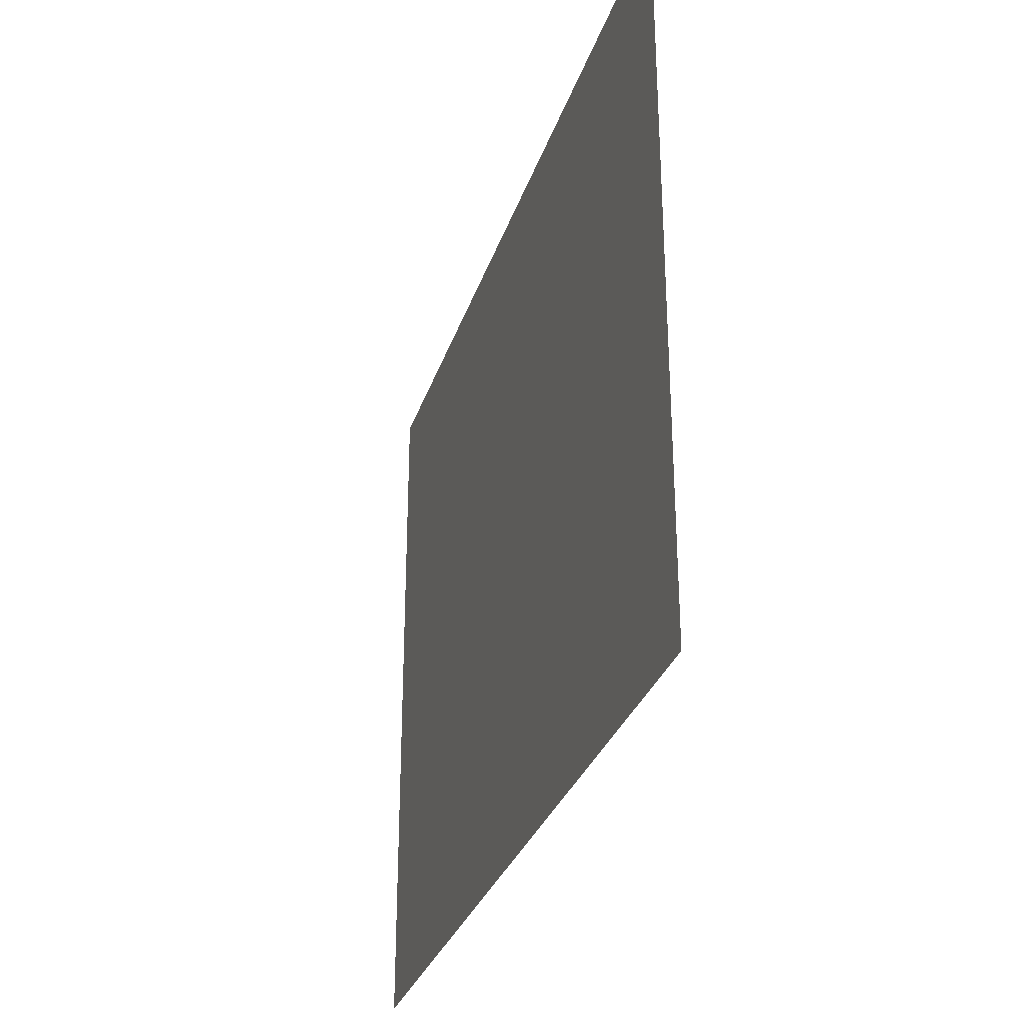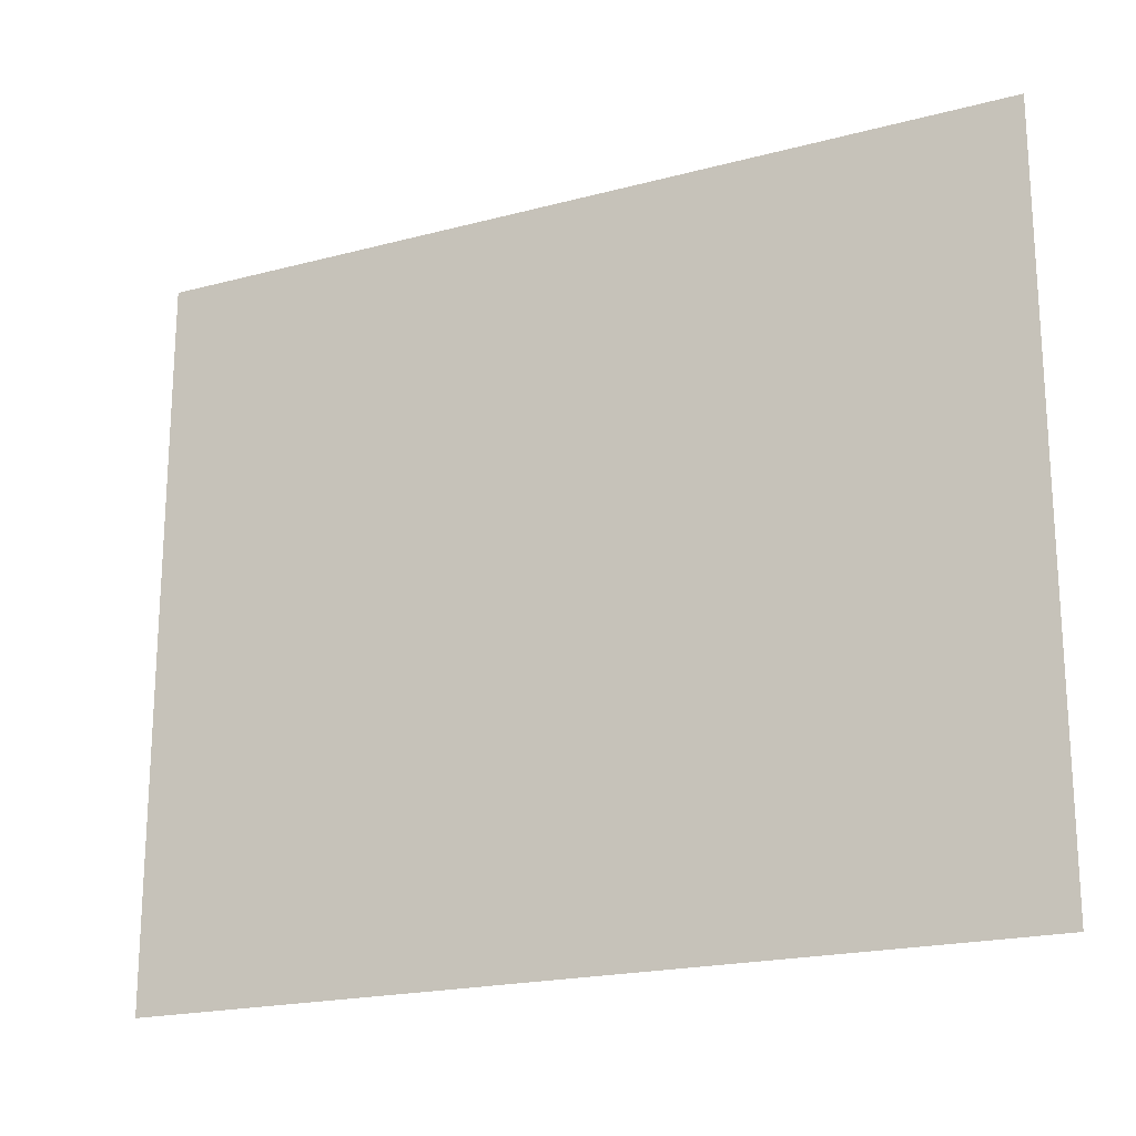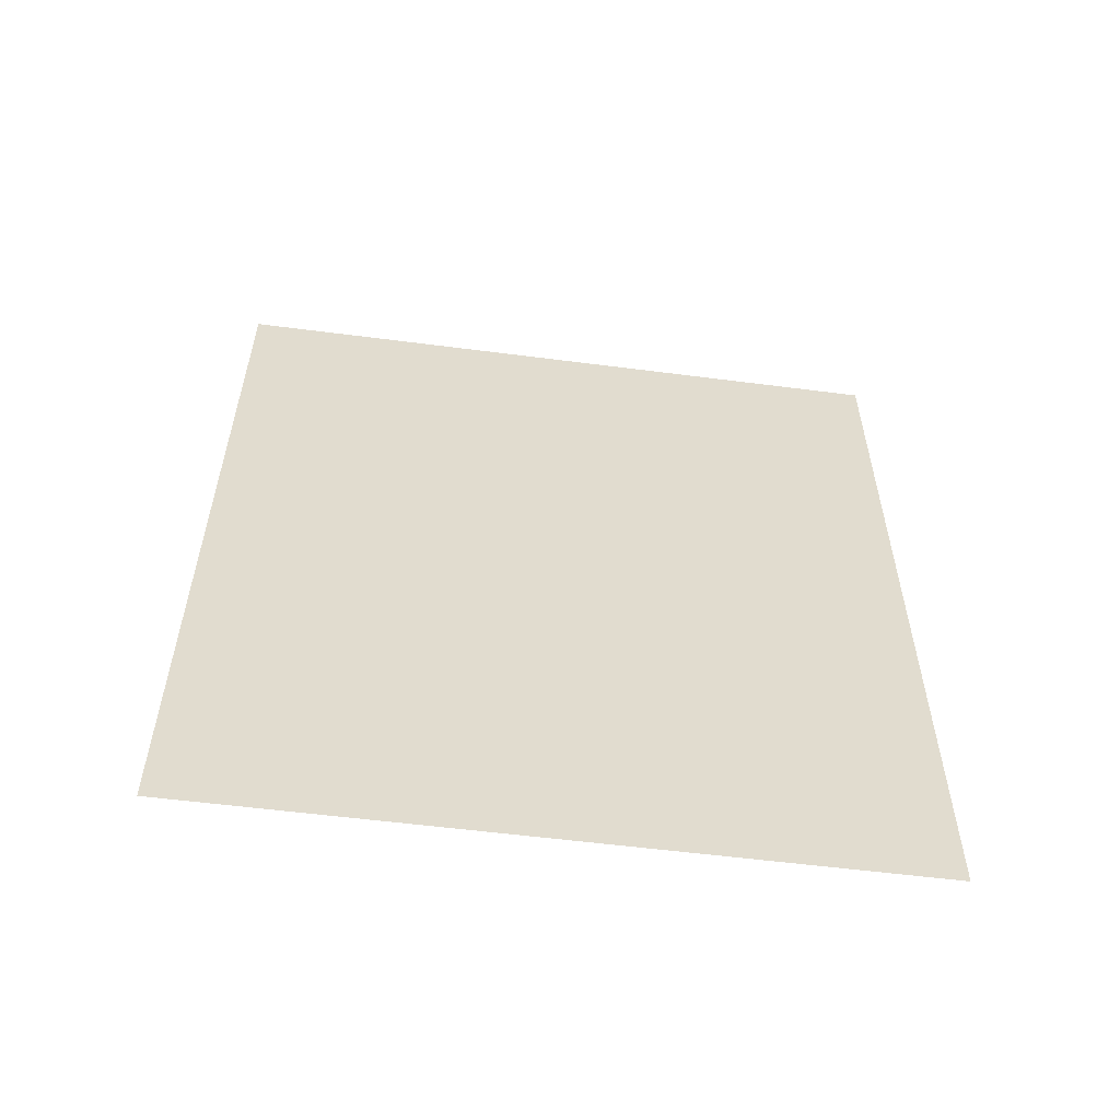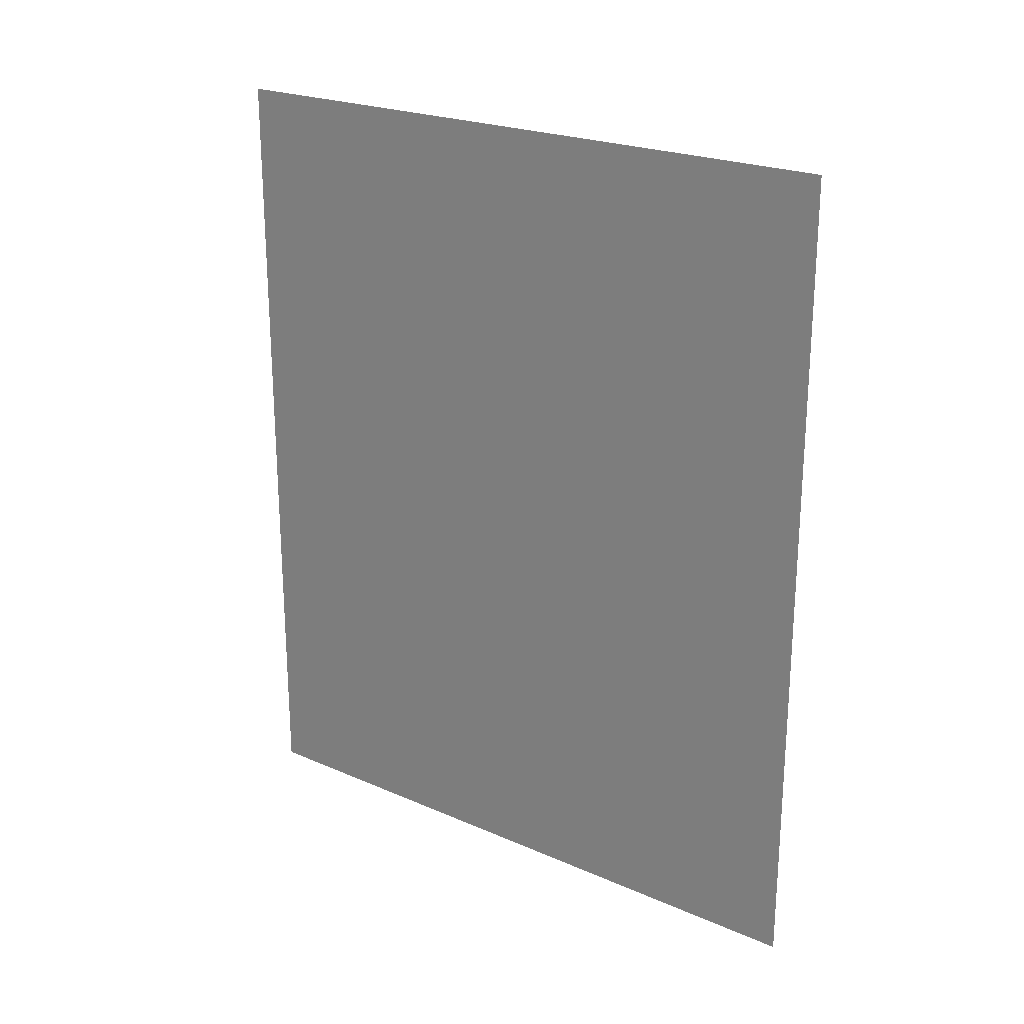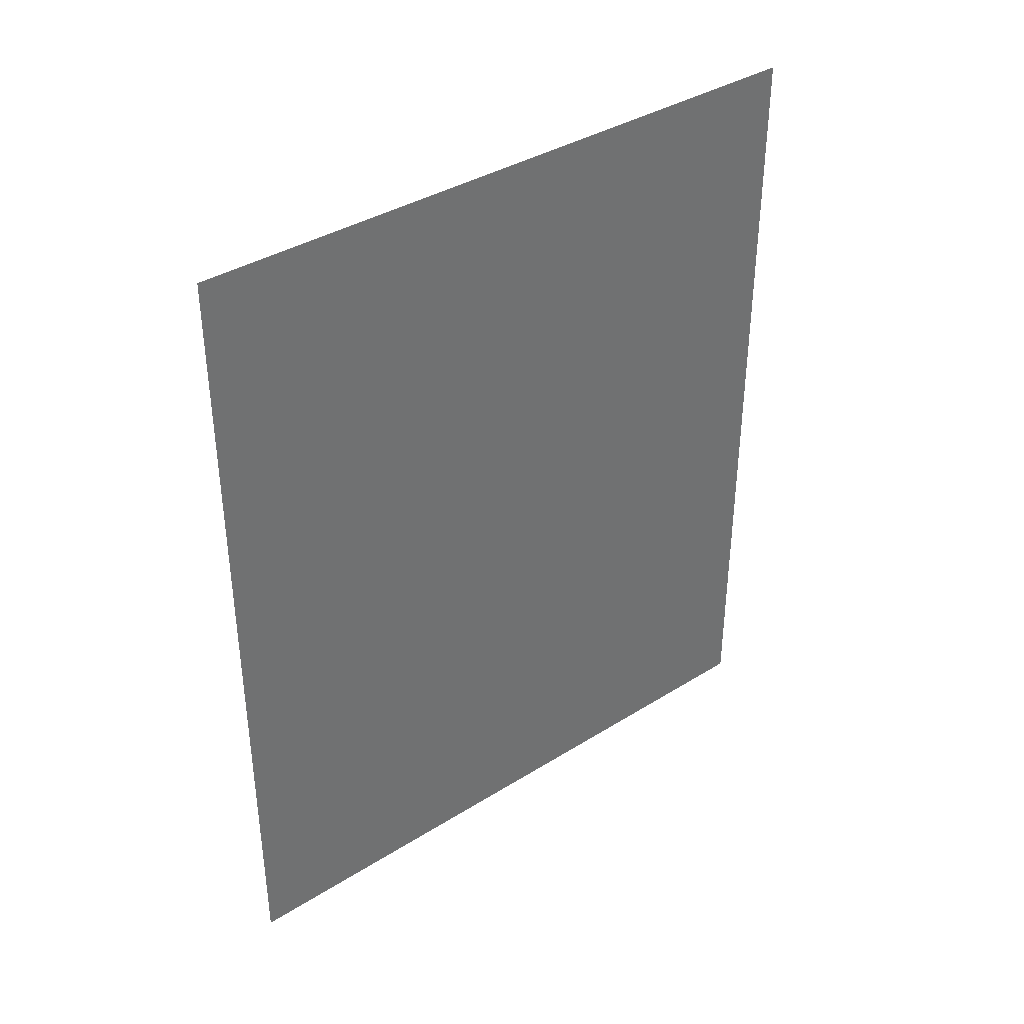
<metadata>
{"format":"obj","ext":"obj","renderer":"f3d","projection":"perspective","resolution":1024,"background":"white","views":[{"elev":-30.4,"azim":-16.6,"up":"+Y"},{"elev":-19.9,"azim":-63.8,"up":"+Y"},{"elev":-56.4,"azim":-97.7,"up":"+Z"},{"elev":22.9,"azim":-53.4,"up":"+Z"},{"elev":37.7,"azim":51.4,"up":"+Z"}]}
</metadata>
<code>
v -0.5 0 0.4
v -0.5 0 -0.8
v -0.5 1 -0.8
v -0.5 1 0.4
f -4 -3 -2 -1

</code>
